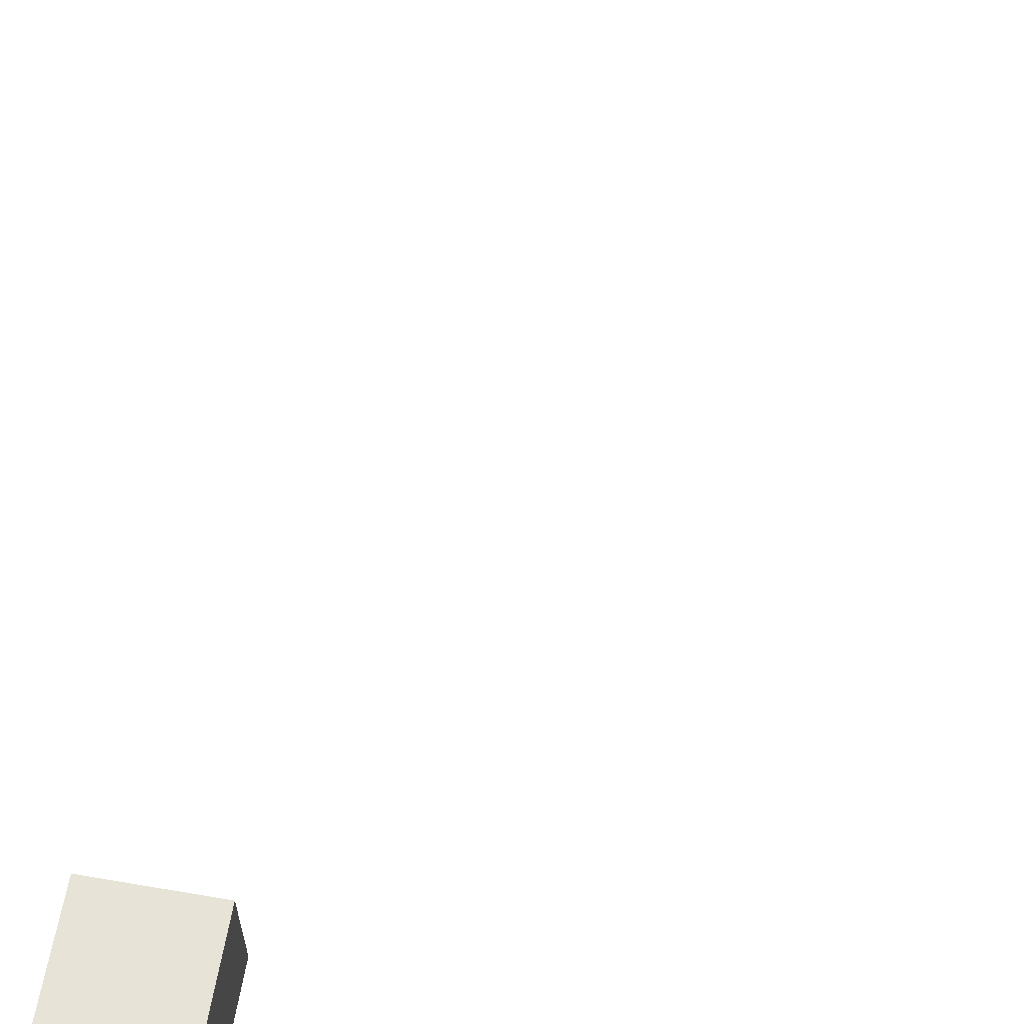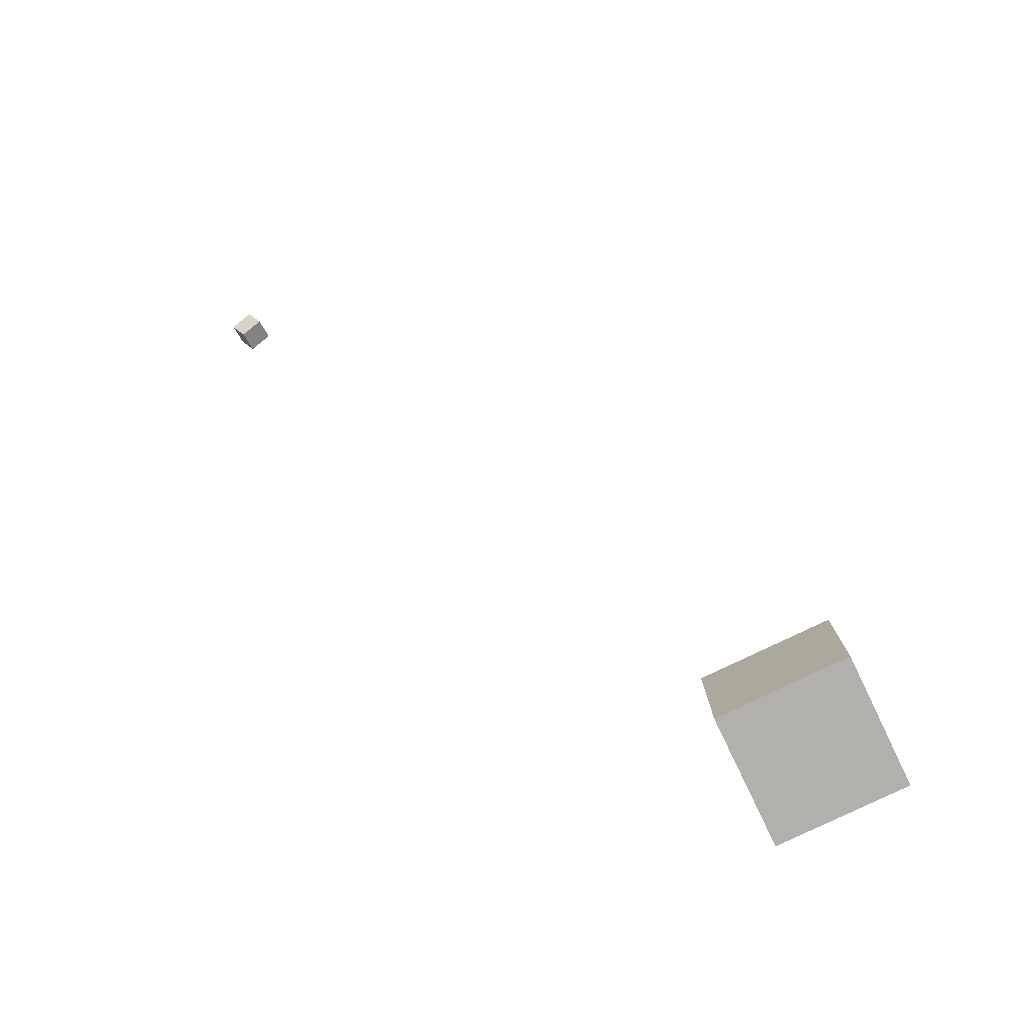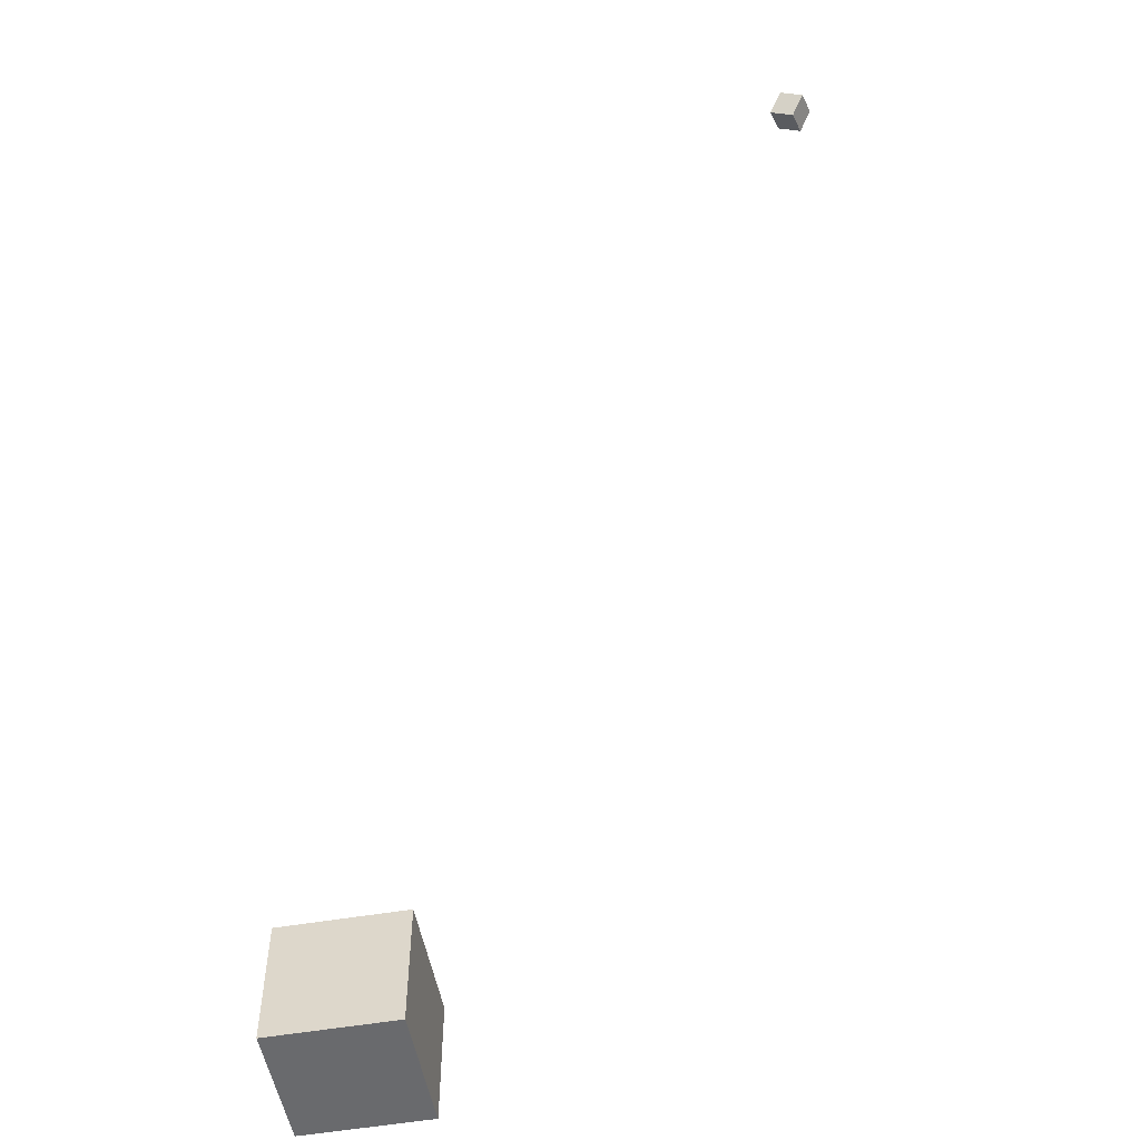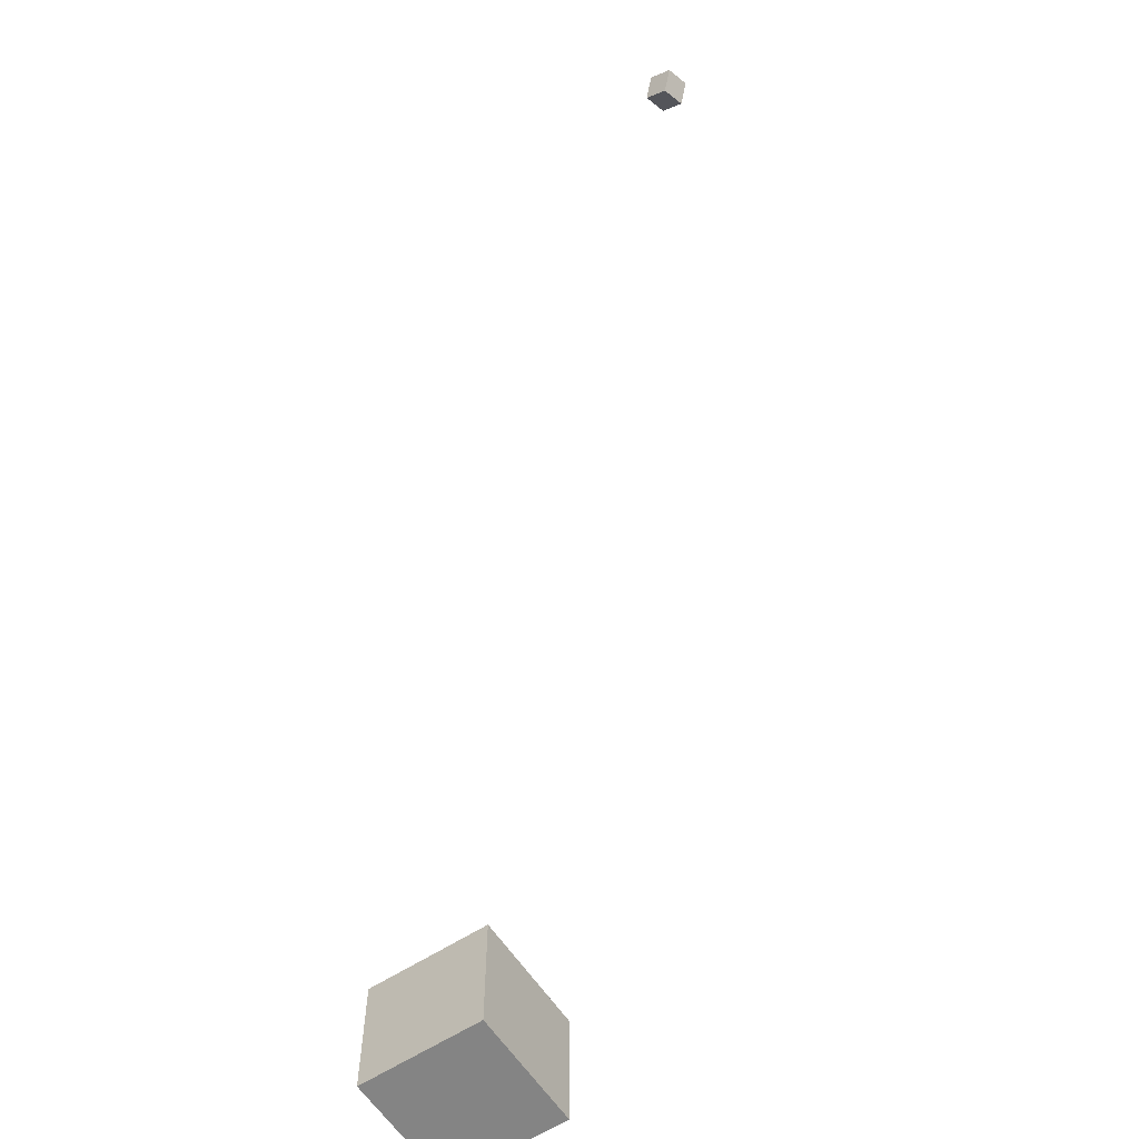
<metadata>
{"format":"obj","ext":"obj","renderer":"f3d","projection":"perspective","resolution":1024,"background":"white","views":[{"elev":62.1,"azim":9.8,"up":"+Z"},{"elev":-78.8,"azim":115.7,"up":"+Y"},{"elev":-53.0,"azim":10.5,"up":"+Y"},{"elev":-61.4,"azim":33.5,"up":"+Y"}]}
</metadata>
<code>
o Cube
v 1 -18.57 1
v 1 -18.57 -1
v 1 -20.57 1
v 1 -20.57 -1
v -1 -18.57 1
v -1 -18.57 -1
v -1 -20.57 1
v -1 -20.57 -1
f 7 6 8
f 2 8 6
f 1 4 2
f 7 5 6
f 2 4 8
f 1 3 4
f 5 3 1
f 5 7 3
f 3 8 4
f 3 7 8
f 5 2 6
f 5 1 2
o CameraBox
v 7.84 -7.552 6.072
v 8.036 -7.242 6.233
v 7.754 -7.687 6.439
v 7.95 -7.378 6.599
v 7.502 -7.338 6.072
v 7.698 -7.028 6.233
v 7.416 -7.473 6.439
v 7.612 -7.164 6.599
f 10 11 9
f 16 13 15
f 14 9 13
f 12 14 16
f 10 12 11
f 16 14 13
f 14 10 9
f 12 10 14
f 15 9 11
f 15 13 9
f 12 15 11
f 12 16 15

</code>
